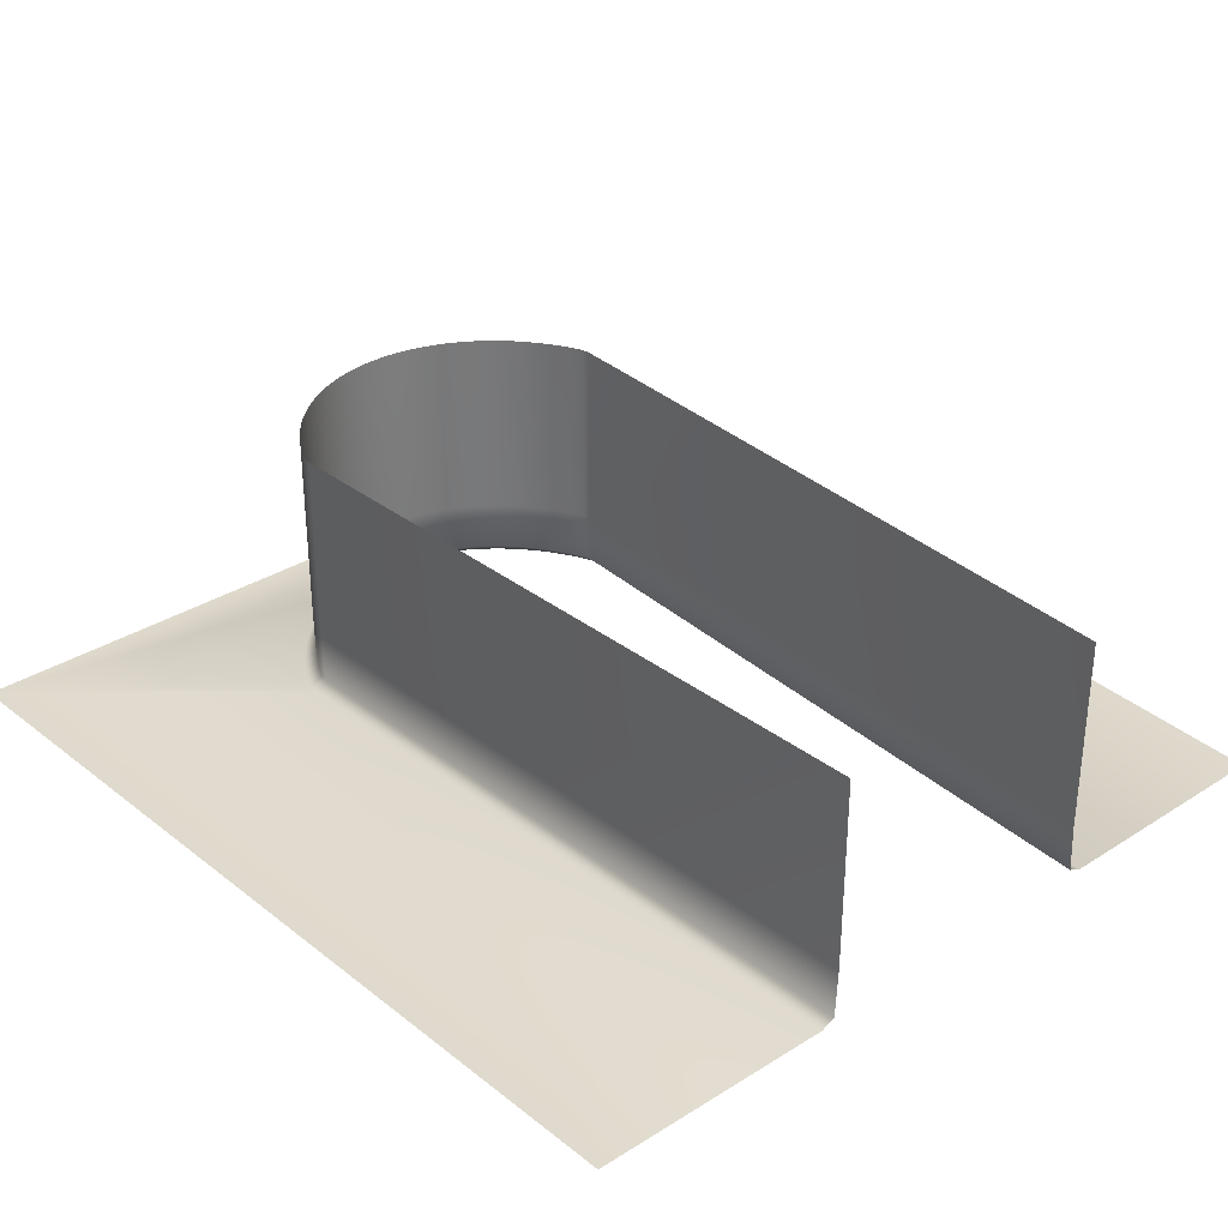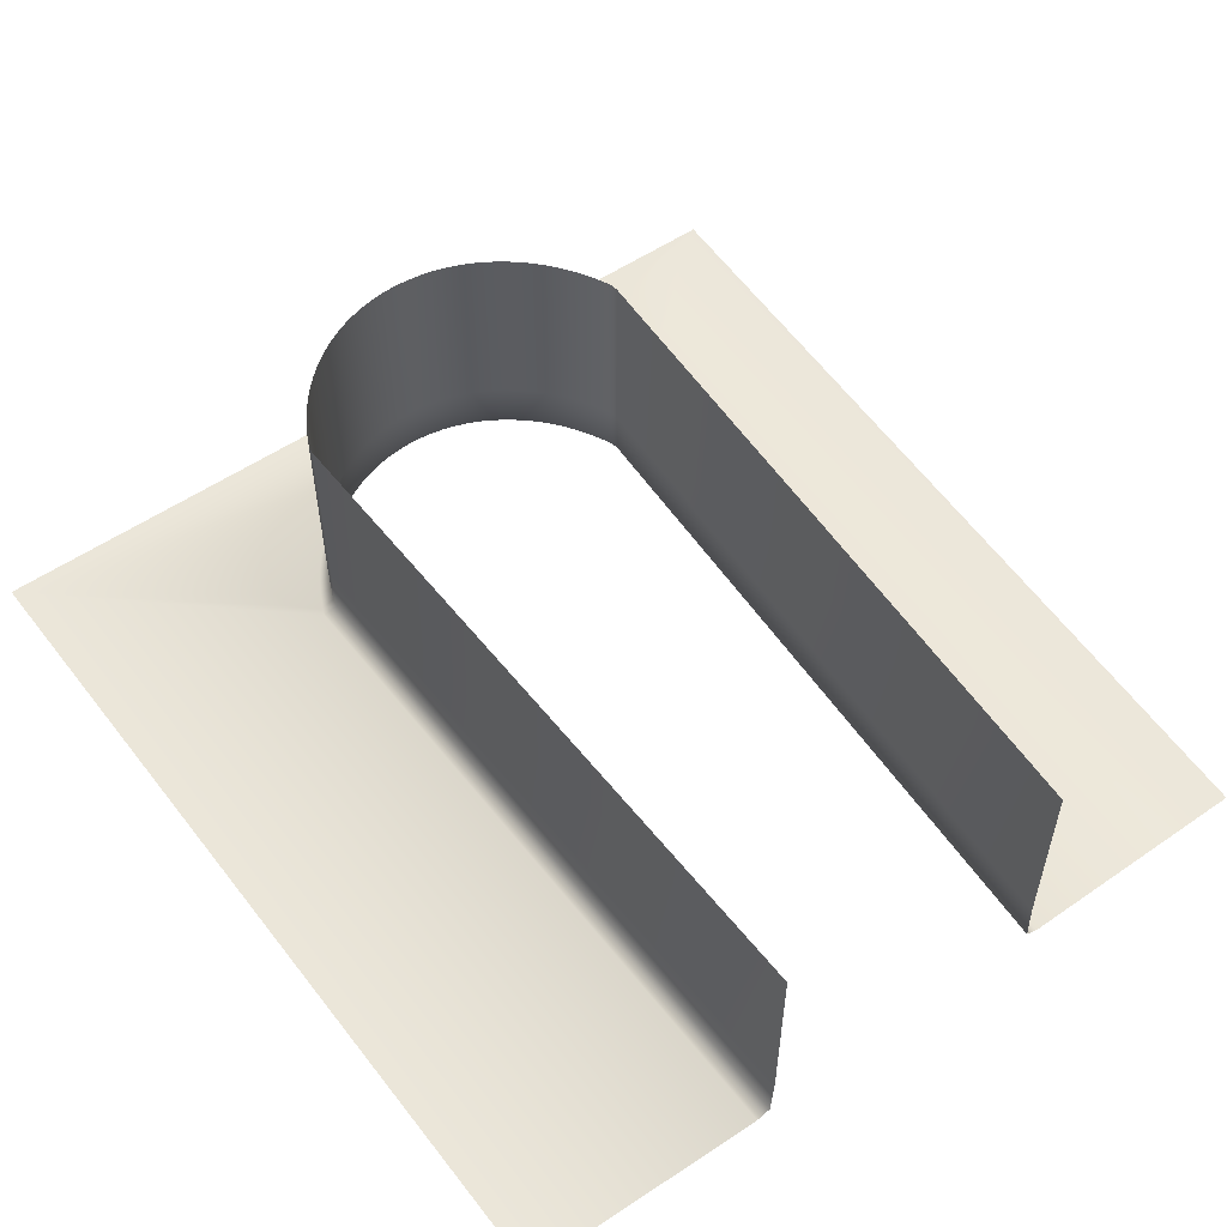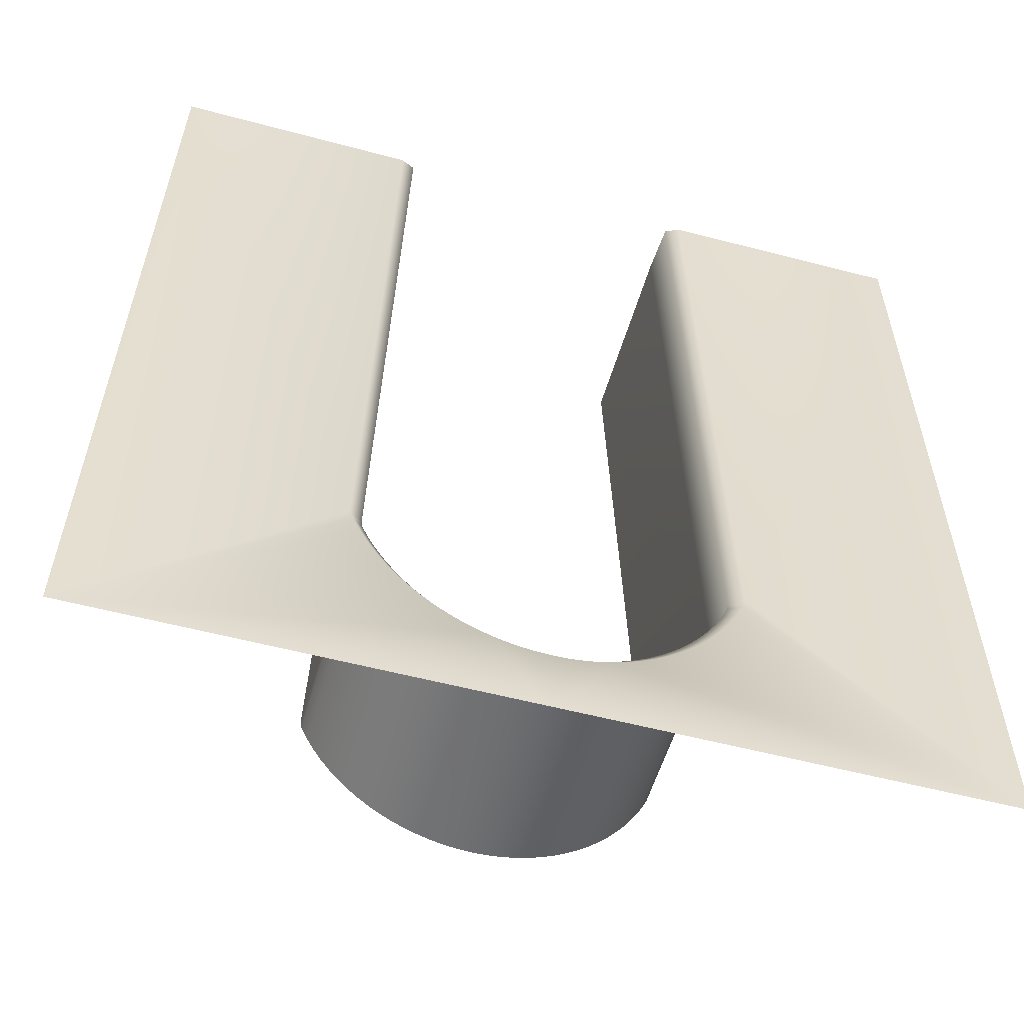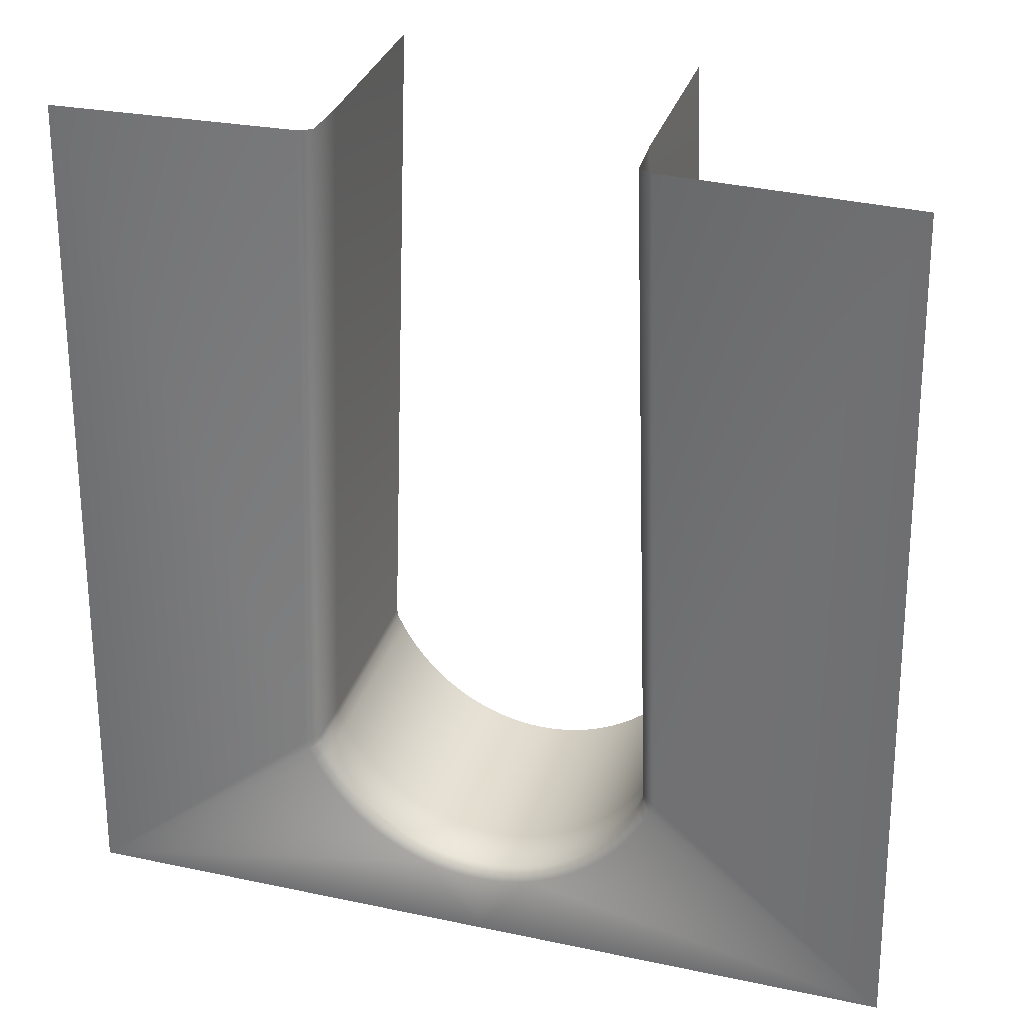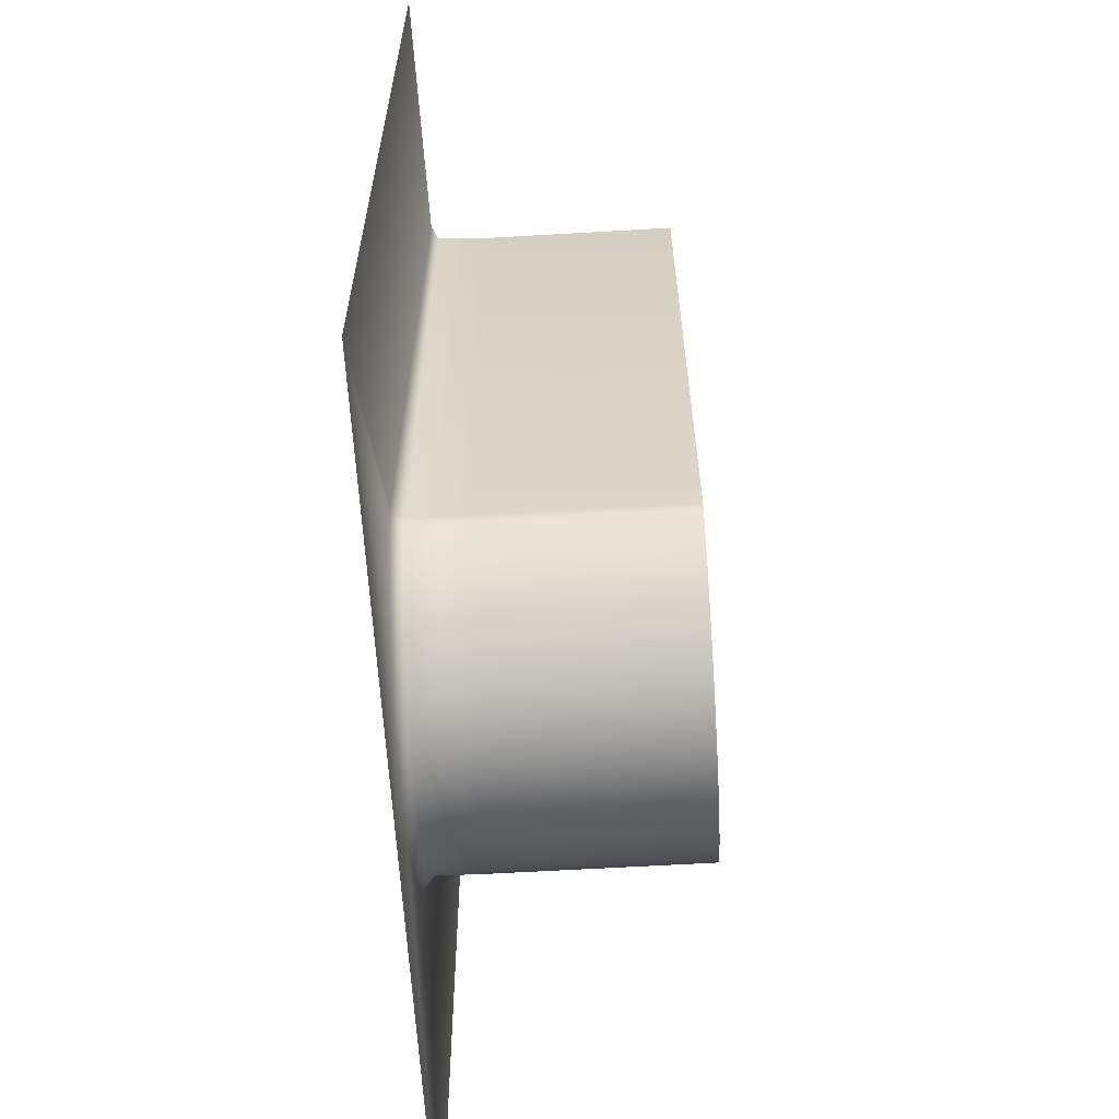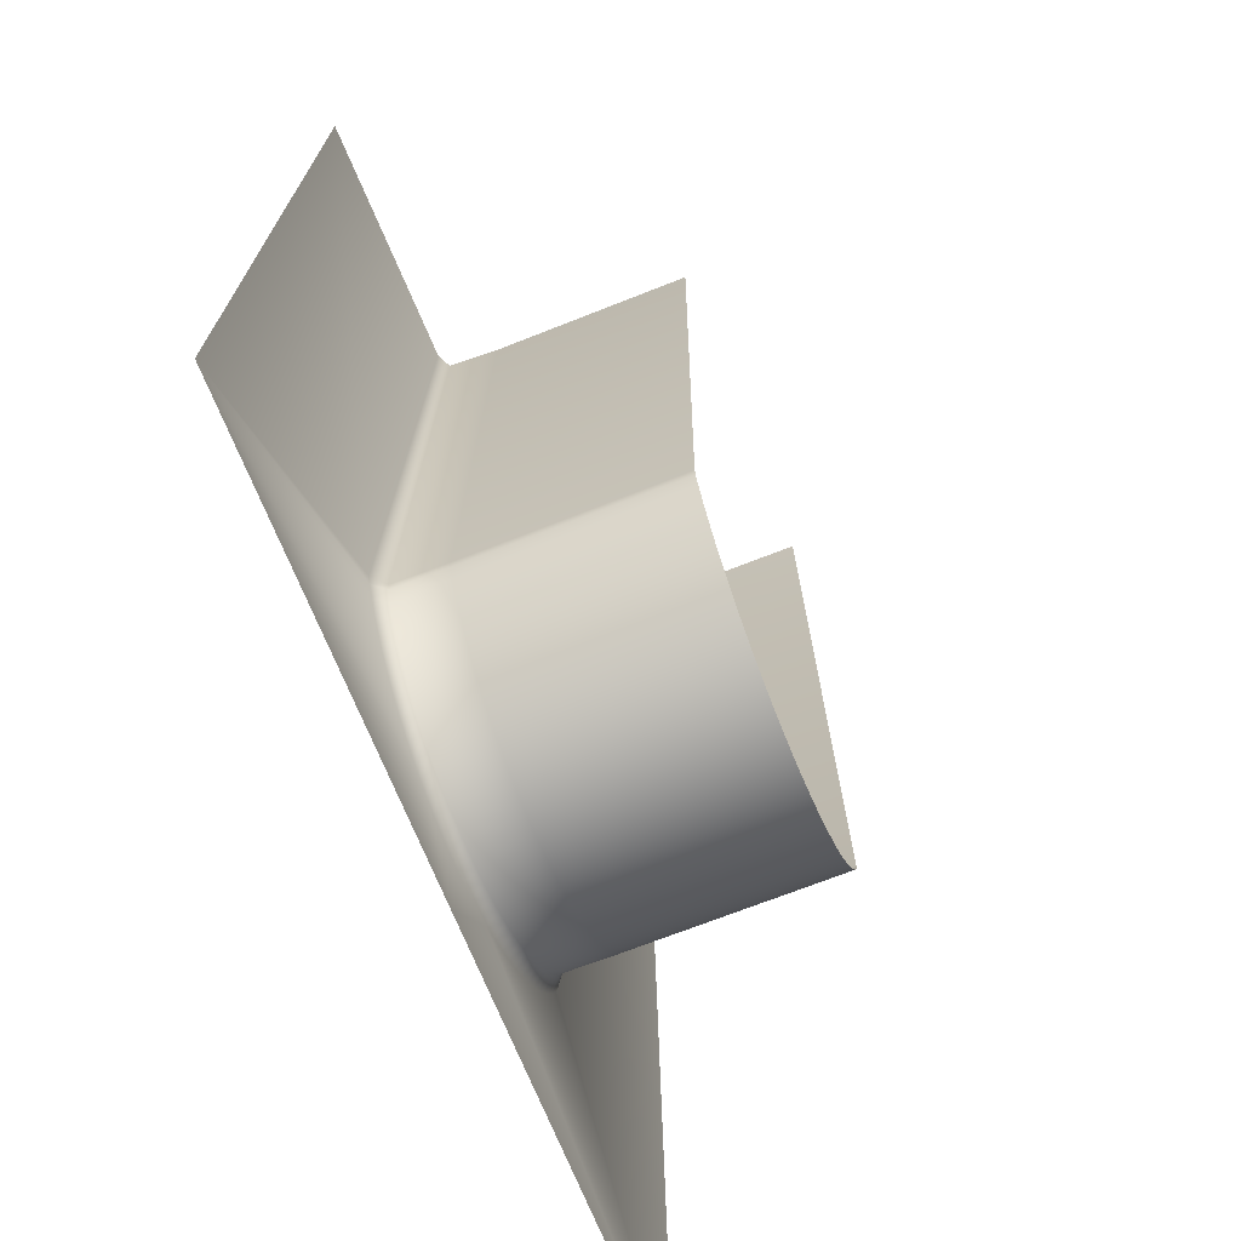
<metadata>
{"format":"obj","ext":"obj","renderer":"f3d","projection":"perspective","resolution":1024,"background":"white","views":[{"elev":32.6,"azim":138.8,"up":"+Z"},{"elev":55.2,"azim":144.5,"up":"+Z"},{"elev":-54.1,"azim":164.2,"up":"+Y"},{"elev":32.1,"azim":-163.4,"up":"+Y"},{"elev":-61.6,"azim":-86.6,"up":"+Y"},{"elev":-69.3,"azim":-68.3,"up":"+Y"}]}
</metadata>
<code>
o circle_wall_Cube.007
v -11.92 -1.361 10.32
v -2.496 1.596 11.99
v -2.496 1.583 10.61
v -2.817 1.804 11.99
v -2.817 1.797 10.61
v -2.162 1.413 11.99
v -2.162 1.397 10.61
v -3.125 2.037 11.99
v -3.125 2.035 10.61
v -0.3709 0.9118 11.99
v -0.3709 0.8836 10.61
v -0.7399 0.9553 11.99
v -0.7399 0.9281 10.61
v -1.818 1.257 11.99
v -1.818 1.237 10.61
v -1.465 1.128 11.99
v -1.465 1.105 10.61
v -4.604 3.882 11.99
v -4.604 3.922 10.61
v -4.408 3.529 11.99
v -4.408 3.56 10.61
v -4.813 4.532 10.61
v -4.779 4.25 11.99
v -4.779 4.298 10.61
v -1.105 1.028 11.99
v -1.105 1.002 10.61
v -3.693 2.573 11.99
v -3.693 2.582 10.61
v -3.417 2.294 11.99
v -3.417 2.297 10.61
v -3.951 2.872 11.99
v -3.951 2.889 10.61
v -4.19 3.191 11.99
v -4.19 3.215 10.61
v -4.813 4.479 11.99
v -11.25 23.4 10.32
v -4.145 23.5 10.57
v -4.081 23.5 11.93
v -2.655 1.285 10.32
v -2.997 1.512 10.32
v -2.3 1.086 10.32
v -3.324 1.765 10.32
v -0.3945 0.5407 10.32
v -0.787 0.5881 10.32
v -1.934 0.9166 10.32
v -1.559 0.7765 10.32
v -4.897 3.772 10.32
v -4.688 3.388 10.32
v -5.179 4.422 10.32
v -5.083 4.172 10.32
v -1.176 0.6668 10.32
v -3.928 2.348 10.32
v -3.635 2.044 10.32
v -4.203 2.674 10.32
v -4.456 3.021 10.32
v -4.53 23.49 10.39
v -2.496 1.596 17.41
v -2.817 1.804 17.41
v -2.162 1.413 17.41
v -3.125 2.037 17.41
v -0.3709 0.9118 17.41
v -0.7399 0.9553 17.41
v -1.818 1.257 17.41
v -1.465 1.128 17.41
v -4.604 3.882 17.41
v -4.408 3.529 17.41
v -4.779 4.25 17.41
v -1.105 1.028 17.41
v -3.693 2.573 17.41
v -3.417 2.294 17.41
v -3.951 2.872 17.41
v -4.19 3.191 17.41
v -4.813 4.479 17.41
v -4.081 23.5 17.34
v 11.92 -1.361 10.32
v 2.496 1.596 11.99
v 2.496 1.583 10.61
v 2.817 1.804 11.99
v 2.817 1.797 10.61
v 2.162 1.413 11.99
v 2.162 1.397 10.61
v 3.125 2.037 11.99
v 3.125 2.035 10.61
v 0.3709 0.9118 11.99
v 0.3709 0.8836 10.61
v 0.7399 0.9553 11.99
v 0.7399 0.9281 10.61
v 1.818 1.257 11.99
v 1.818 1.237 10.61
v 1.465 1.128 11.99
v 1.465 1.105 10.61
v 4.604 3.882 11.99
v 4.604 3.922 10.61
v 0 0.8972 11.99
v 0 0.8687 10.61
v 4.408 3.529 11.99
v 4.408 3.56 10.61
v 4.813 4.532 10.61
v 4.779 4.25 11.99
v 4.779 4.298 10.61
v 1.105 1.028 11.99
v 1.105 1.002 10.61
v 3.693 2.573 11.99
v 3.693 2.582 10.61
v 3.417 2.294 11.99
v 3.417 2.297 10.61
v 3.951 2.872 11.99
v 3.951 2.889 10.61
v 4.19 3.191 11.99
v 4.19 3.215 10.61
v 4.813 4.479 11.99
v 11.25 23.4 10.32
v 4.145 23.5 10.57
v 4.081 23.5 11.93
v 2.655 1.285 10.32
v 2.997 1.512 10.32
v 2.3 1.086 10.32
v 3.324 1.765 10.32
v 0.3945 0.5407 10.32
v 0.787 0.5881 10.32
v 1.934 0.9166 10.32
v 1.559 0.7765 10.32
v 4.897 3.772 10.32
v 0 0.5249 10.32
v 4.688 3.388 10.32
v 5.179 4.422 10.32
v 5.083 4.172 10.32
v 1.176 0.6668 10.32
v 3.928 2.348 10.32
v 3.635 2.044 10.32
v 4.203 2.674 10.32
v 4.456 3.021 10.32
v 4.53 23.49 10.39
v 0 -1.361 10.32
v 2.496 1.596 17.41
v 2.817 1.804 17.41
v 2.162 1.413 17.41
v 3.125 2.037 17.41
v 0.3709 0.9118 17.41
v 0.7399 0.9553 17.41
v 1.818 1.257 17.41
v 1.465 1.128 17.41
v 4.604 3.882 17.41
v 0 0.8972 17.41
v 4.408 3.529 17.41
v 4.779 4.25 17.41
v 1.105 1.028 17.41
v 3.693 2.573 17.41
v 3.417 2.294 17.41
v 3.951 2.872 17.41
v 4.19 3.191 17.41
v 4.813 4.479 17.41
v 4.081 23.5 17.34
f 5 4 2 3
f 24 23 18 19
f 30 29 8 9
f 19 18 20 21
f 13 12 10 11
f 32 31 27 28
f 9 8 4 5
f 21 20 33 34
f 26 25 12 13
f 15 14 16 17
f 3 2 6 7
f 11 10 94 95
f 34 33 31 32
f 7 6 14 15
f 28 27 29 30
f 17 16 25 26
f 49 36 56
f 9 5 40 42
f 28 30 53 52
f 3 7 41 39
f 34 32 54 55
f 17 26 51 46
f 13 11 43 44
f 21 34 55 48
f 26 13 44 51
f 24 19 47 50
f 15 17 46 45
f 19 21 48 47
f 7 15 45 41
f 30 9 42 53
f 5 3 39 40
f 22 24 50 49
f 32 28 52 54
f 11 95 124 43
f 35 22 37 38
f 1 40 39
f 23 24 22 35
f 22 49 56 37
f 20 18 65 66
f 6 2 57 59
f 27 31 71 69
f 10 12 62 61
f 35 38 74 73
f 29 27 69 70
f 2 4 58 57
f 31 33 72 71
f 16 14 63 64
f 23 35 73 67
f 94 10 61 144
f 25 16 64 68
f 33 20 66 72
f 4 8 60 58
f 18 23 67 65
f 8 29 70 60
f 14 6 59 63
f 12 25 68 62
f 79 77 76 78
f 100 93 92 99
f 106 83 82 105
f 93 97 96 92
f 87 85 84 86
f 108 104 103 107
f 83 79 78 82
f 97 110 109 96
f 102 87 86 101
f 89 91 90 88
f 77 81 80 76
f 85 95 94 84
f 110 108 107 109
f 81 89 88 80
f 104 106 105 103
f 91 102 101 90
f 126 112 75
f 83 118 116 79
f 104 129 130 106
f 77 115 117 81
f 110 132 131 108
f 91 122 128 102
f 87 120 119 85
f 97 125 132 110
f 102 128 120 87
f 100 127 123 93
f 89 121 122 91
f 93 123 125 97
f 81 117 121 89
f 106 130 118 83
f 79 116 115 77
f 98 126 127 100
f 108 131 129 104
f 85 119 124 95
f 111 114 113 98
f 75 116 118
f 99 111 98 100
f 98 113 133 126
f 96 145 143 92
f 80 137 135 76
f 103 148 150 107
f 84 139 140 86
f 111 152 153 114
f 105 149 148 103
f 76 135 136 78
f 107 150 151 109
f 90 142 141 88
f 99 146 152 111
f 94 144 139 84
f 101 147 142 90
f 109 151 145 96
f 78 136 138 82
f 92 143 146 99
f 82 138 149 105
f 88 141 137 80
f 86 140 147 101
f 49 1 36
f 1 49 50
f 1 50 47
f 124 134 43
f 43 134 44
f 1 47 48
f 1 48 55
f 44 134 51
f 51 134 46
f 1 55 54
f 1 54 52
f 46 134 1
f 45 46 1
f 1 52 53
f 1 53 42
f 41 45 1
f 39 41 1
f 1 42 40
f 126 133 112
f 75 134 122
f 134 124 119
f 127 126 75
f 123 127 75
f 134 119 120
f 134 120 128
f 125 123 75
f 132 125 75
f 134 128 122
f 75 122 121
f 131 132 75
f 129 131 75
f 75 121 117
f 75 117 115
f 130 129 75
f 118 130 75
f 75 115 116

</code>
